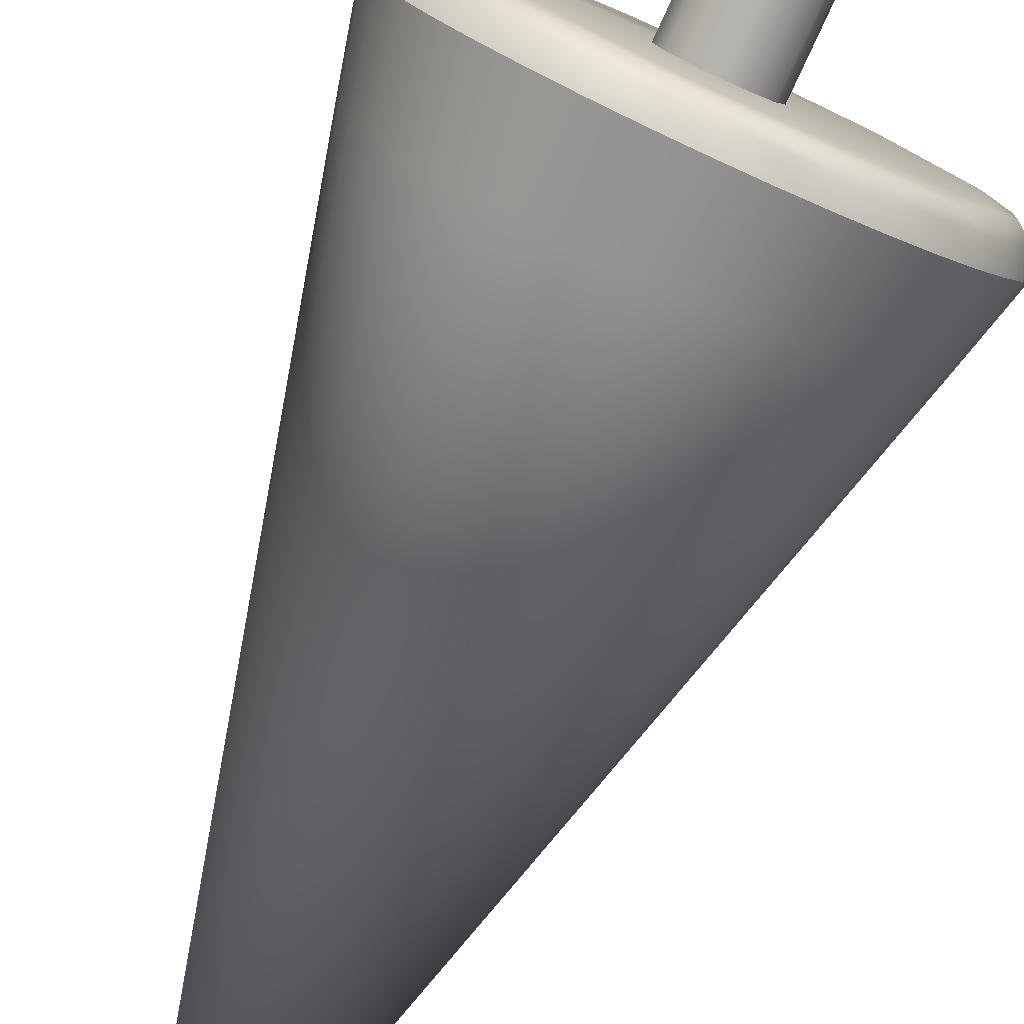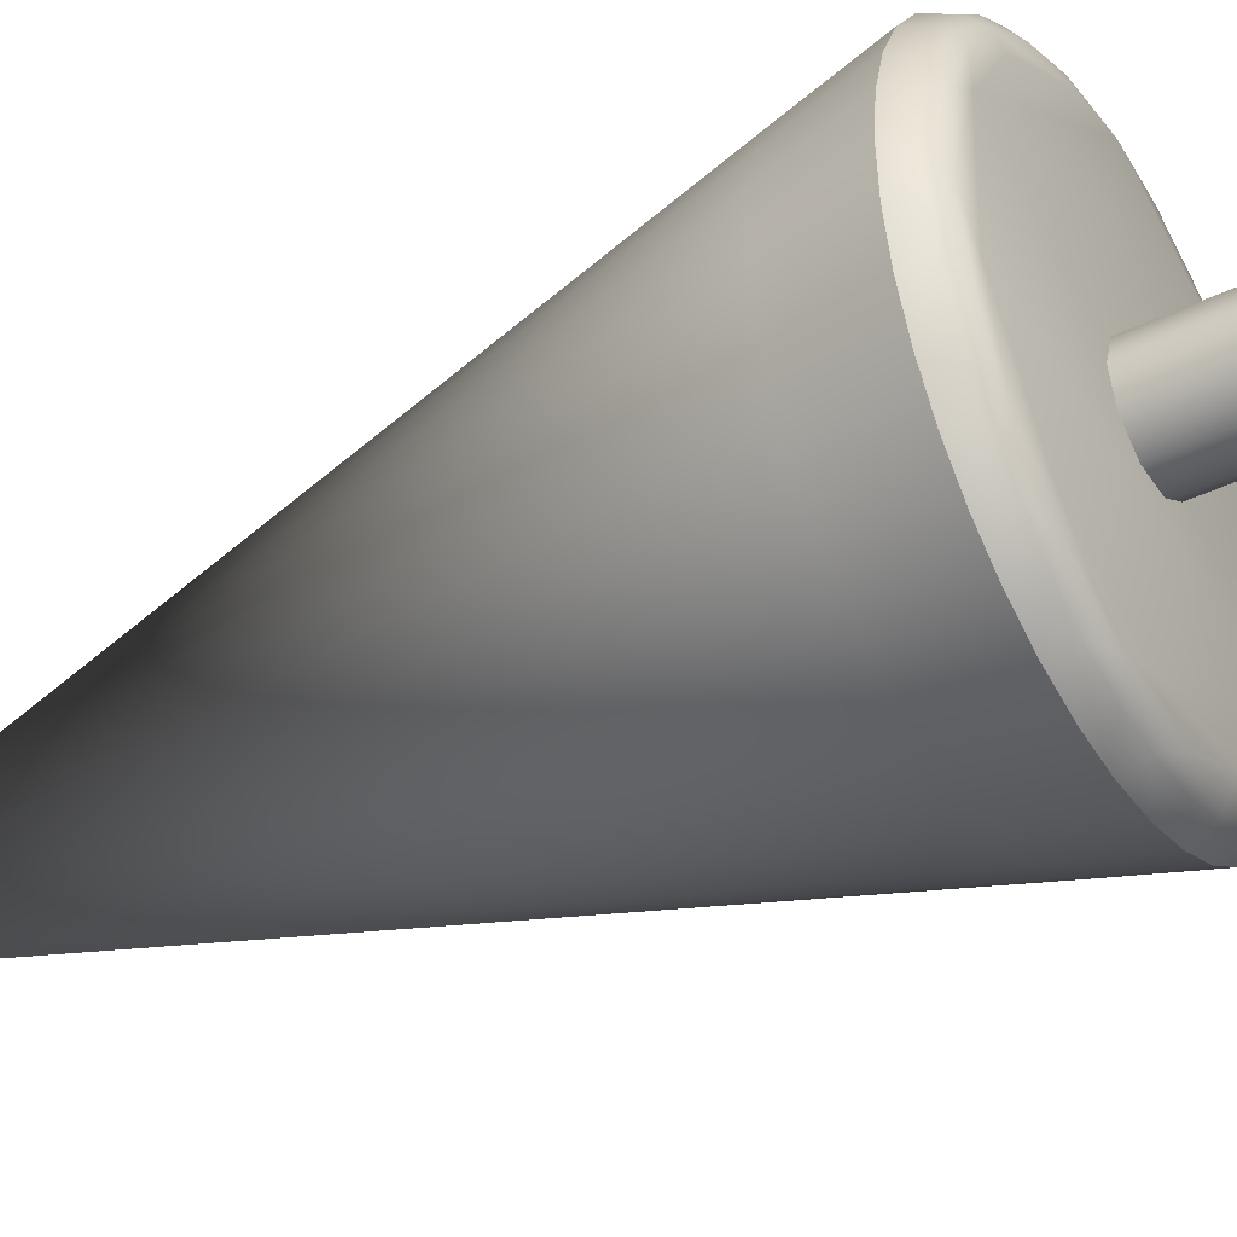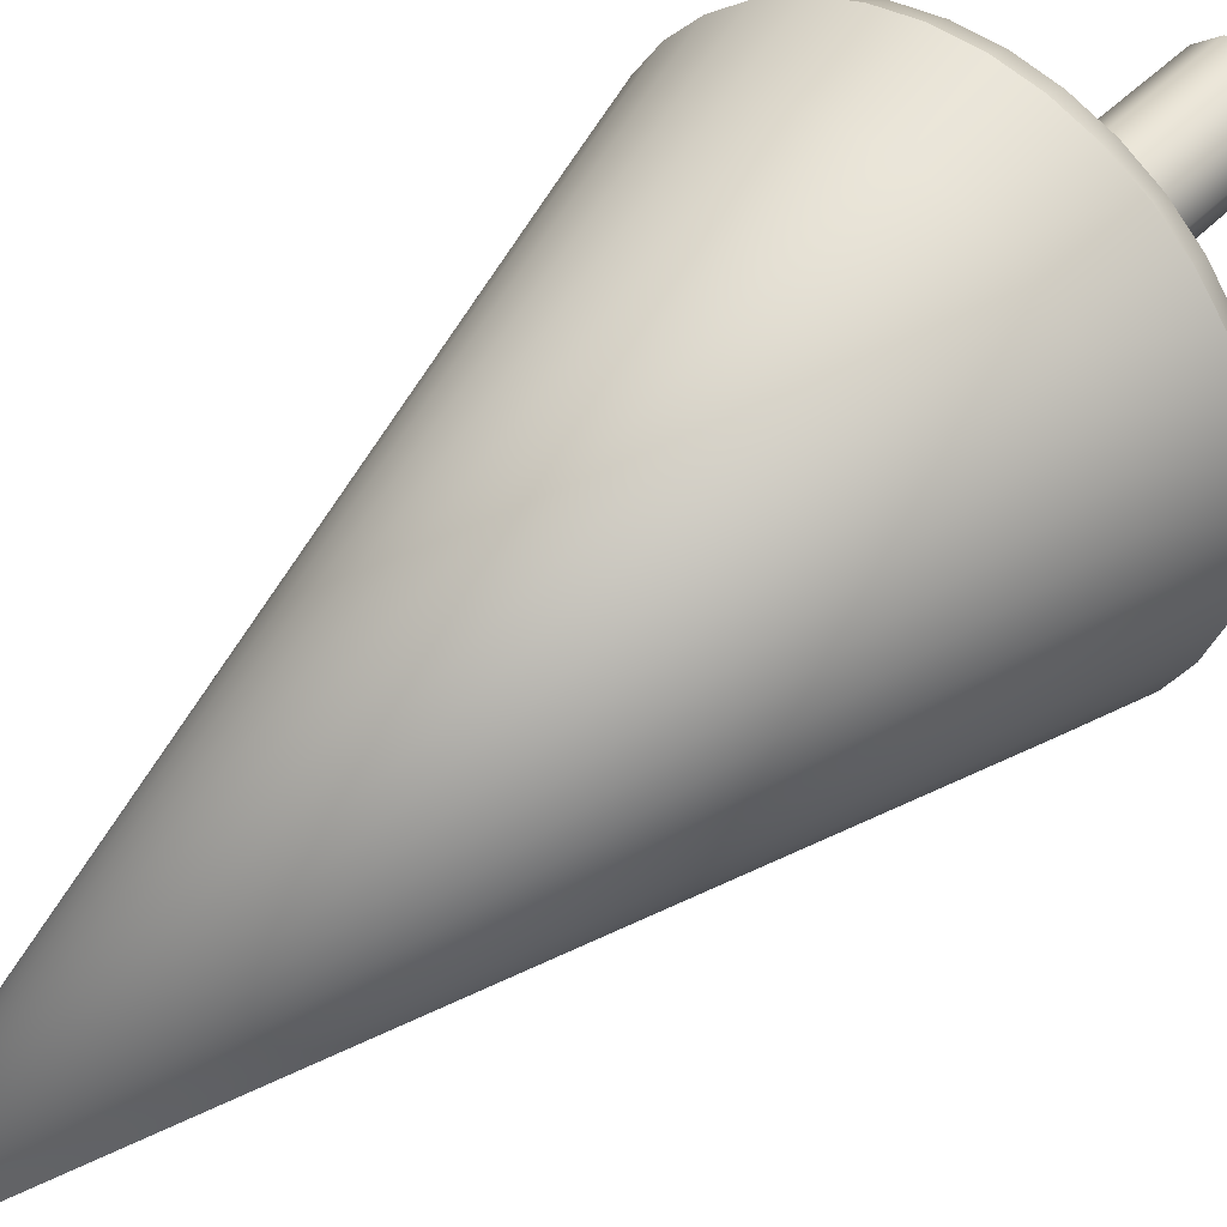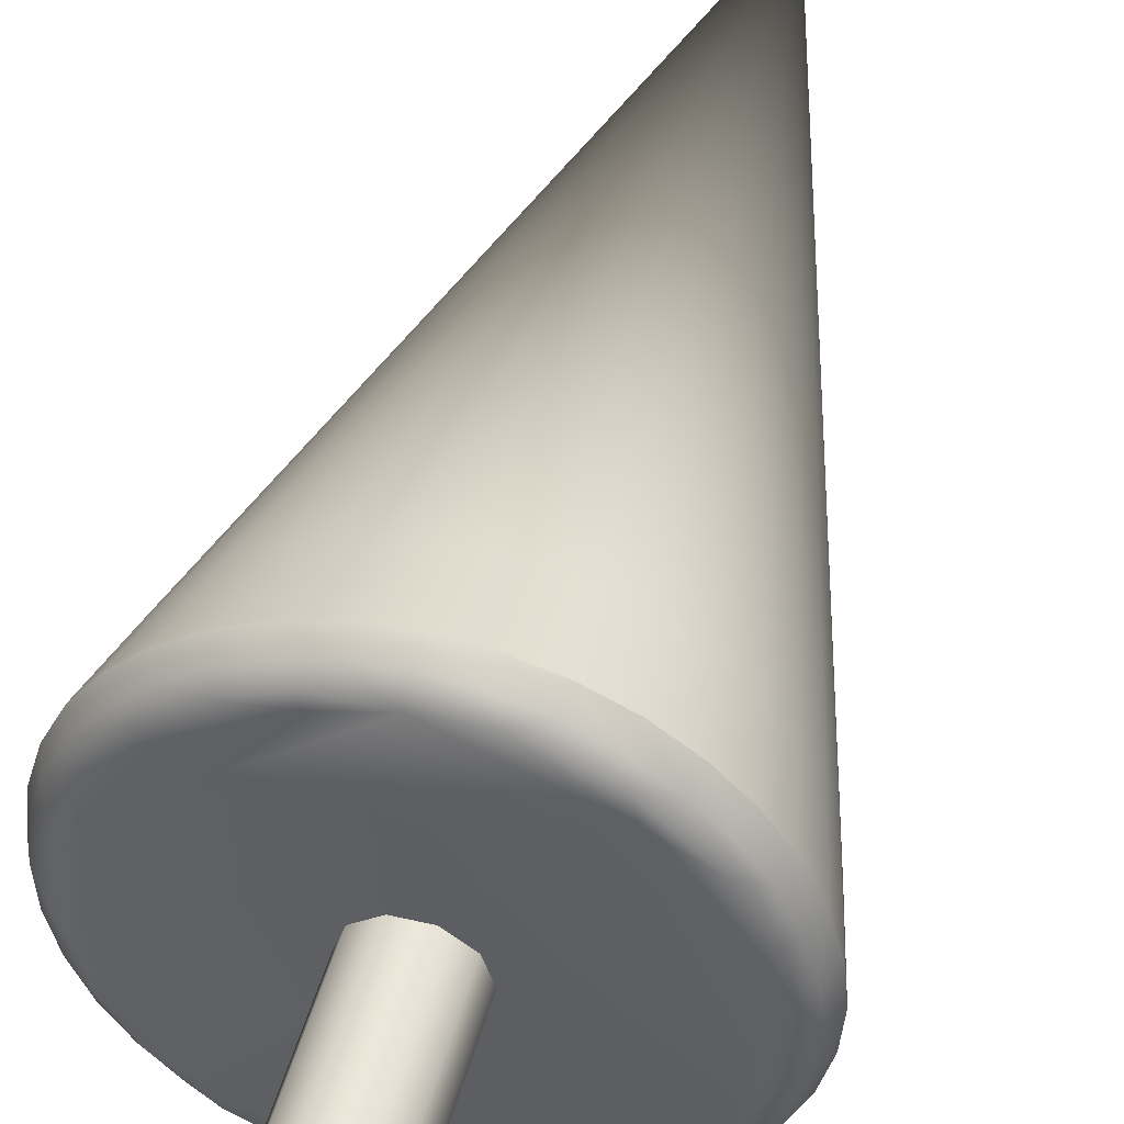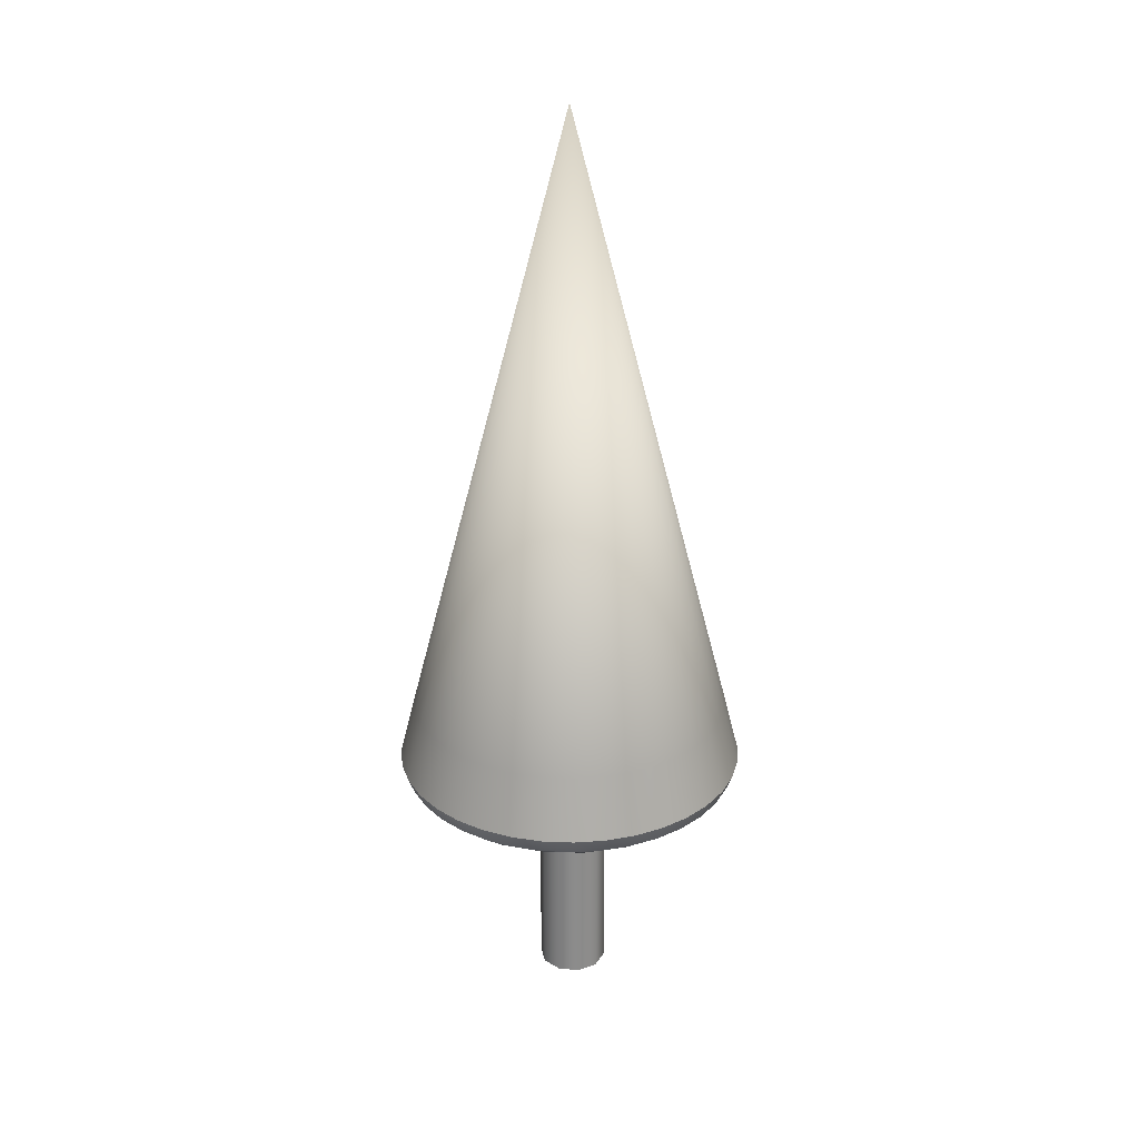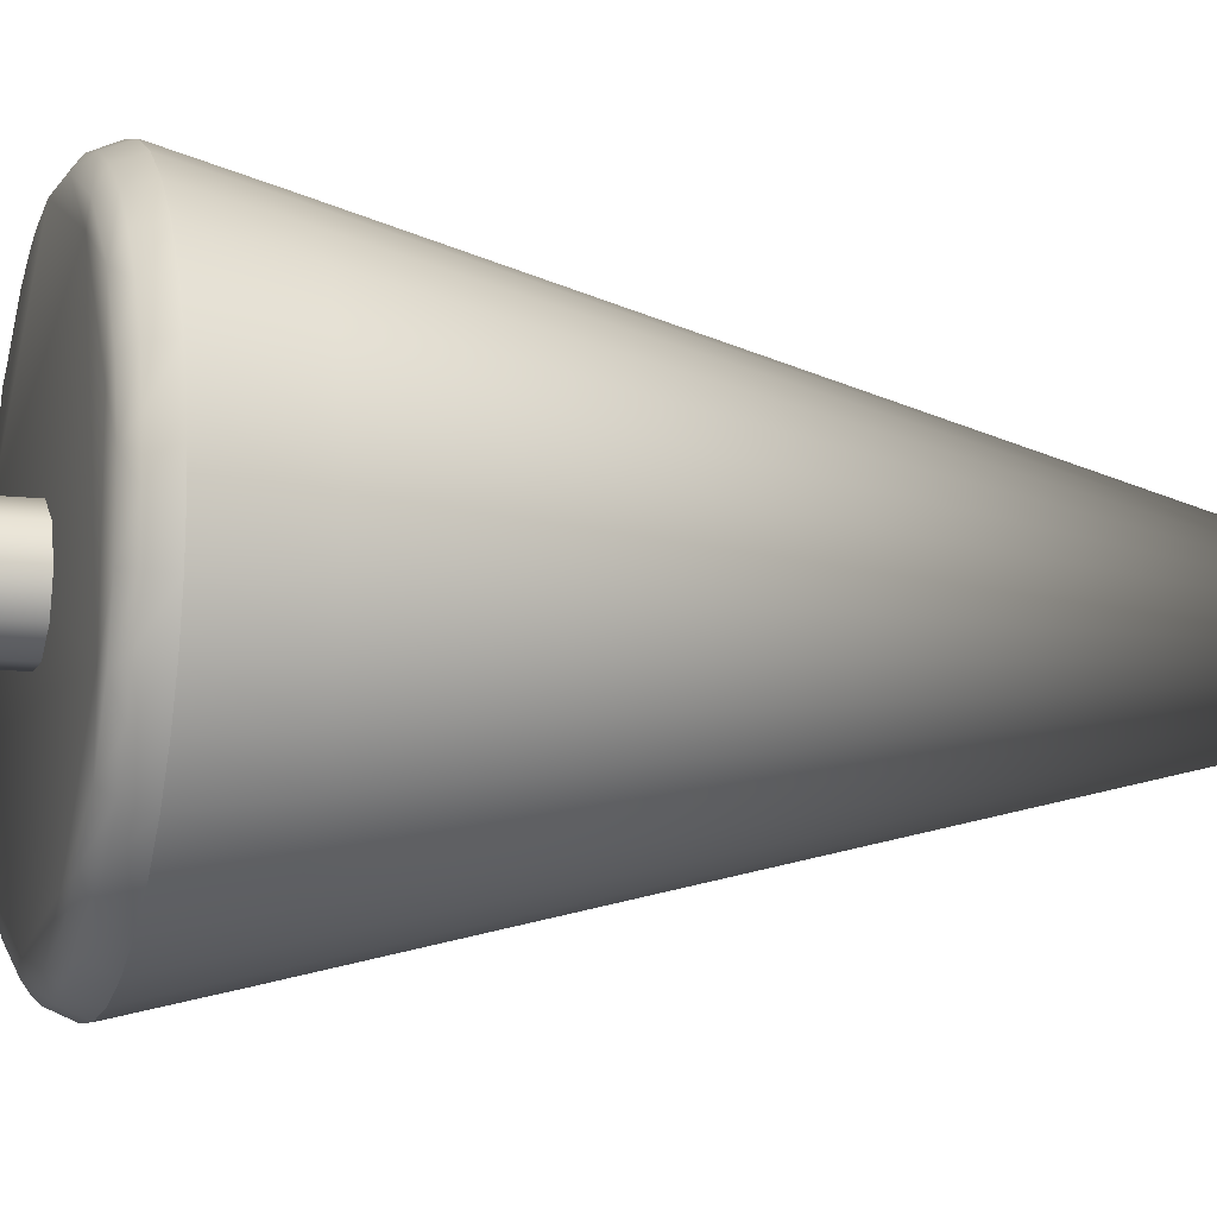
<metadata>
{"format":"obj","ext":"obj","renderer":"f3d","projection":"perspective","resolution":1024,"background":"white","views":[{"elev":-79.5,"azim":-24.8,"up":"+Z"},{"elev":-42.5,"azim":-60.1,"up":"+Z"},{"elev":40.0,"azim":-142.1,"up":"+Z"},{"elev":46.8,"azim":15.0,"up":"+Z"},{"elev":26.2,"azim":79.2,"up":"+Y"},{"elev":-11.3,"azim":74.3,"up":"+Z"}]}
</metadata>
<code>
v -52.08 -55.58 -42.98
v -37.96 -45.79 -63.97
v -75 -45.79 1.246
v 68.22 -19.08 0.7192
v -62.6 -52.33 36.86
v -25.16 -45.79 71.38
v -48.61 -45.79 -56.4
v 36.14 -52.33 63.32
v -9.615 -56.58 -62.33
v -18.27 -56.58 62.39
v -55.37 -52.33 -45.74
v -70.3 -45.79 26.87
v -36.14 -52.33 -61.88
v 67.19 -19.08 -11.13
v 72.28 -52.33 0.7192
v 55.37 -52.33 47.18
v -67.93 -52.33 25.44
v 52.26 -19.08 44.57
v 37.96 -45.79 65.41
v -24.72 -52.33 -67.21
v -57.79 -45.79 -47.09
v -62.6 -52.33 -35.42
v 12.51 -45.79 -73.23
v 64.11 -19.08 -22.61
v -73.95 -45.79 -11.79
v -71.19 -52.33 13.27
v 46.46 -52.33 56.09
v 34.11 -19.08 59.8
v 67.19 -19.08 12.57
v -23.33 -19.08 64.83
v 6.86 -55.6 -67.13
v 71.19 -52.33 -11.83
v 67.93 -52.33 -24
v 59.08 -19.08 -33.39
v -72.28 -52.33 0.7192
v 65.22 -45.79 37.76
v 0 -19.08 68.94
v -52.26 -19.08 44.57
v 37.04 -45.79 -64.5
v 64.11 -19.08 24.05
v 0 -52.33 -71.57
v 59 -56.58 -24.93
v 73.77 -45.79 -12.82
v 52.26 -19.08 -43.13
v -58.88 -55.58 34.71
v 13.54 -45.79 74.49
v -48.86 -55.6 48.28
v 62.19 -55.6 -27.26
v 71.19 -52.33 13.27
v 23.25 -55.58 -63.17
v -0.5263 -45.79 -74.28
v -67.93 -52.33 -24
v 66.95 -55.58 -11.09
v 43.85 -19.08 -51.54
v 38.36 -55.6 57.1
v -33.99 -55.58 59.6
v 26.15 -45.79 71.02
v -65.22 -45.79 -36.33
v -1e-14 -52.33 73
v -59.08 -19.08 34.83
v 52.08 -55.58 -42.98
v -12.55 -52.33 -70.47
v -26.15 -45.79 -69.58
v 34.11 -19.08 -58.36
v -67.19 -19.08 12.57
v 39.85 -56.58 50.52
v 62.6 -52.33 36.86
v 55.33 -55.6 40.58
v 11.85 -19.08 67.9
v -16.76 -55.6 -65.38
v 55.37 -52.33 -45.74
v 67.85 -55.6 7.579
v -64.11 -19.08 -22.61
v 23.33 -19.08 -63.39
v 23.33 -19.08 64.83
v 61.68 -56.58 19
v -34.11 -19.08 59.8
v 48.61 -45.79 57.83
v 73.95 -45.79 13.22
v -0.1995 -56.45 67.16
v 57.12 -45.79 -47.89
v 25.16 -45.79 -69.94
v 75 -45.79 0.1929
v 11.85 -19.08 -66.47
v -37.04 -45.79 65.93
v 0.5263 -45.79 75.72
v -43.85 -19.08 52.98
v -12.51 -45.79 74.67
v -36.14 -52.33 63.32
v -55.37 -52.33 47.18
v 63.89 -55.58 23.97
v 16.76 -55.6 66.82
v 70.3 -45.79 -25.43
v 0 -19.08 -67.5
v -73.77 -45.79 14.26
v 64.69 -45.79 -37.24
v 24.72 -52.33 68.64
v -71.19 -52.33 -11.83
v -67.85 -55.6 -6.14
v -47.81 -45.79 58.51
v 67.93 -52.33 25.44
v -66.1 -55.6 17.48
v -61.41 -55.6 -28.93
v -11.85 -19.08 -66.47
v 39.86 -55.6 -54.61
v 24.72 -52.33 -67.21
v -46.46 -52.33 -54.65
v 57.79 -45.79 48.53
v -52.26 -19.08 -43.13
v -12.55 -52.33 71.91
v 70.66 -45.79 25.88
v -45.56 -56.58 44.8
v 62.6 -52.33 -35.42
v -23.33 -19.08 -63.39
v -60.43 -56.58 21.14
v -13.54 -45.79 -73.05
v -57.12 -45.79 49.33
v 28.71 -56.58 -56.85
v -70.66 -45.79 -24.44
v 36.14 -52.33 -61.88
v 12.55 -52.33 71.91
v -64.69 -45.79 38.68
v 59.08 -19.08 34.83
v -34.11 -19.08 -58.36
v -59.08 -19.08 -33.39
v -39.86 -56.58 -49.08
v -46.46 -52.33 56.09
v -61.68 -56.58 -17.56
v 43.85 -19.08 52.98
v -38.36 -55.6 -55.66
v 46.46 -52.33 -54.65
v -18.54 -55.6 66.34
v -67.19 -19.08 -11.13
v -43.85 -19.08 -51.54
v -11.85 -19.08 67.9
v 12.55 -52.33 -70.47
v -68.22 -19.08 0.7192
v 0 243.4 0.7192
v -24.72 -52.33 68.64
v -64.11 -19.08 24.05
v 47.81 -45.79 -57.07
o Cone.1
f 49 79 15
f 26 17 102
f 89 85 139
f 48 113 61
f 61 71 105
f 2 7 107
f 57 19 8
f 56 89 132
f 15 83 32
f 38 138 60
f 14 138 4
f 28 138 75
f 130 107 1
f 16 108 67
f 88 86 59
f 25 3 35
f 106 136 31
f 41 51 62
f 43 93 33
f 131 141 120
f 53 48 42
f 24 138 14
f 98 25 35
f 115 45 112
f 129 138 28
f 123 138 18
f 112 47 10
f 29 138 40
f 59 86 121
f 105 120 50
f 110 88 59
f 100 85 89
f 34 138 24
f 8 27 55
f 32 33 48
f 65 138 137
f 110 59 80
f 86 46 121
f 11 22 103
f 56 132 10
f 53 32 48
f 36 111 101
f 68 91 76
f 44 138 34
f 136 23 41
f 113 96 71
f 48 61 42
f 23 51 41
f 55 68 66
f 140 138 65
f 52 119 98
f 20 63 13
f 35 26 102
f 68 67 91
f 54 138 44
f 87 138 38
f 70 130 126
f 116 63 20
f 11 21 22
f 128 115 42
f 27 78 16
f 52 98 99
f 95 12 17
f 79 83 15
f 62 116 20
f 64 138 54
f 93 96 113
f 111 79 49
f 133 138 73
f 41 62 70
f 69 138 37
f 141 39 120
f 70 20 130
f 21 58 22
f 58 119 52
f 132 80 10
f 74 138 64
f 80 66 115
f 118 9 42
f 77 138 87
f 1 103 128
f 78 108 16
f 96 81 71
f 122 117 90
f 102 45 115
f 10 80 115
f 117 100 127
f 84 138 74
f 91 72 76
f 22 52 103
f 13 107 130
f 62 20 70
f 127 89 56
f 39 82 106
f 82 23 136
f 131 120 105
f 113 71 61
f 47 127 56
f 94 138 84
f 101 111 49
f 102 17 45
f 112 10 115
f 1 11 103
f 31 70 9
f 66 68 76
f 120 39 106
f 50 106 31
f 33 93 113
f 71 81 131
f 104 138 94
f 132 110 80
f 9 70 126
f 9 126 42
f 97 8 55
f 5 122 90
f 30 138 77
f 105 50 118
f 135 138 30
f 66 76 42
f 16 67 68
f 114 138 104
f 108 36 67
f 121 46 97
f 8 19 27
f 136 41 31
f 6 88 110
f 72 53 42
f 127 100 89
f 22 58 52
f 92 55 66
f 59 121 92
f 124 138 114
f 106 82 136
f 33 113 48
f 128 99 115
f 40 138 123
f 18 138 129
f 67 101 91
f 89 139 132
f 15 32 53
f 97 57 8
f 55 27 68
f 134 138 124
f 120 106 50
f 139 6 110
f 42 61 118
f 26 95 17
f 71 131 105
f 49 15 72
f 5 90 47
f 85 6 139
f 76 72 42
f 126 128 42
f 109 138 134
f 13 2 107
f 67 36 101
f 19 78 27
f 83 43 32
f 80 92 66
f 45 47 112
f 72 15 53
f 20 13 130
f 130 1 126
f 99 102 115
f 125 138 109
f 126 1 128
f 27 16 68
f 4 138 29
f 121 97 92
f 92 97 55
f 107 11 1
f 90 127 47
f 46 57 97
f 139 110 132
f 12 122 5
f 73 138 125
f 47 56 10
f 32 43 33
f 3 95 26
f 60 138 140
f 119 25 98
f 101 49 72
f 7 21 11
f 103 52 99
f 63 2 13
f 51 116 62
f 118 31 9
f 17 5 45
f 66 42 115
f 80 59 92
f 75 138 69
f 137 138 133
f 37 138 135
f 81 141 131
f 98 35 99
f 90 117 127
f 35 3 26
f 103 99 128
f 99 35 102
f 45 5 47
f 17 12 5
f 50 31 118
f 31 41 70
f 61 105 118
f 91 101 72
f 107 7 11
f 36 111 40 123
f 108 36 123 18
f 111 79 29 40
f 79 83 4 29
f 78 108 18 129
f 19 78 129 28
f 57 19 28 75
f 46 57 75 69
f 86 46 69 37
f 88 86 37 135
f 6 88 135 30
f 85 6 30 77
f 100 85 77 87
f 117 100 87 38
f 122 117 38 60
f 72 42 72 42
f 12 122 60 140
f 95 12 140 65
f 3 95 65 137
f 25 3 137 133
f 119 25 133 73
f 58 119 73 125
f 86 37 86 37
f 86 37 86 37
f 21 58 125 109
f 7 21 109 134
f 2 7 134 124
f 63 2 124 114
f 116 63 114 104
f 51 116 104 94
f 23 51 94 84
f 83 43 14 4
f 43 93 24 14
f 93 96 34 24
f 96 81 44 34
f 81 141 54 44
f 141 39 64 54
f 39 82 74 64
f 82 23 84 74
f 137 138 137 138
v 0 -156.9 -0.6789
v 0 43.13 -0.6789
v 15 -156.9 -0.6789
v 15 43.13 -0.6789
v 12.14 -156.9 -9.331
v 12.14 43.13 -9.331
v 4.635 -156.9 -14.68
v 4.635 43.13 -14.68
v -4.635 -156.9 -14.68
v -4.635 43.13 -14.68
v -12.14 -156.9 -9.331
v -12.14 43.13 -9.331
v -15 -156.9 -0.6789
v -15 43.13 -0.6789
v -12.14 -156.9 7.974
v -12.14 43.13 7.974
v -4.635 -156.9 13.32
v -4.635 43.13 13.32
v 4.635 -156.9 13.32
v 4.635 43.13 13.32
v 12.14 -156.9 7.974
v 12.14 43.13 7.974
o Cylinder.4
f 146 144 142
f 146 147 145 144
f 147 143 145
f 148 146 142
f 148 149 147 146
f 149 143 147
f 150 148 142
f 150 151 149 148
f 151 143 149
f 152 150 142
f 152 153 151 150
f 153 143 151
f 154 152 142
f 154 155 153 152
f 155 143 153
f 156 154 142
f 156 157 155 154
f 157 143 155
f 158 156 142
f 158 159 157 156
f 159 143 157
f 160 158 142
f 160 161 159 158
f 161 143 159
f 162 160 142
f 162 163 161 160
f 163 143 161
f 144 162 142
f 144 145 163 162
f 145 143 163

</code>
